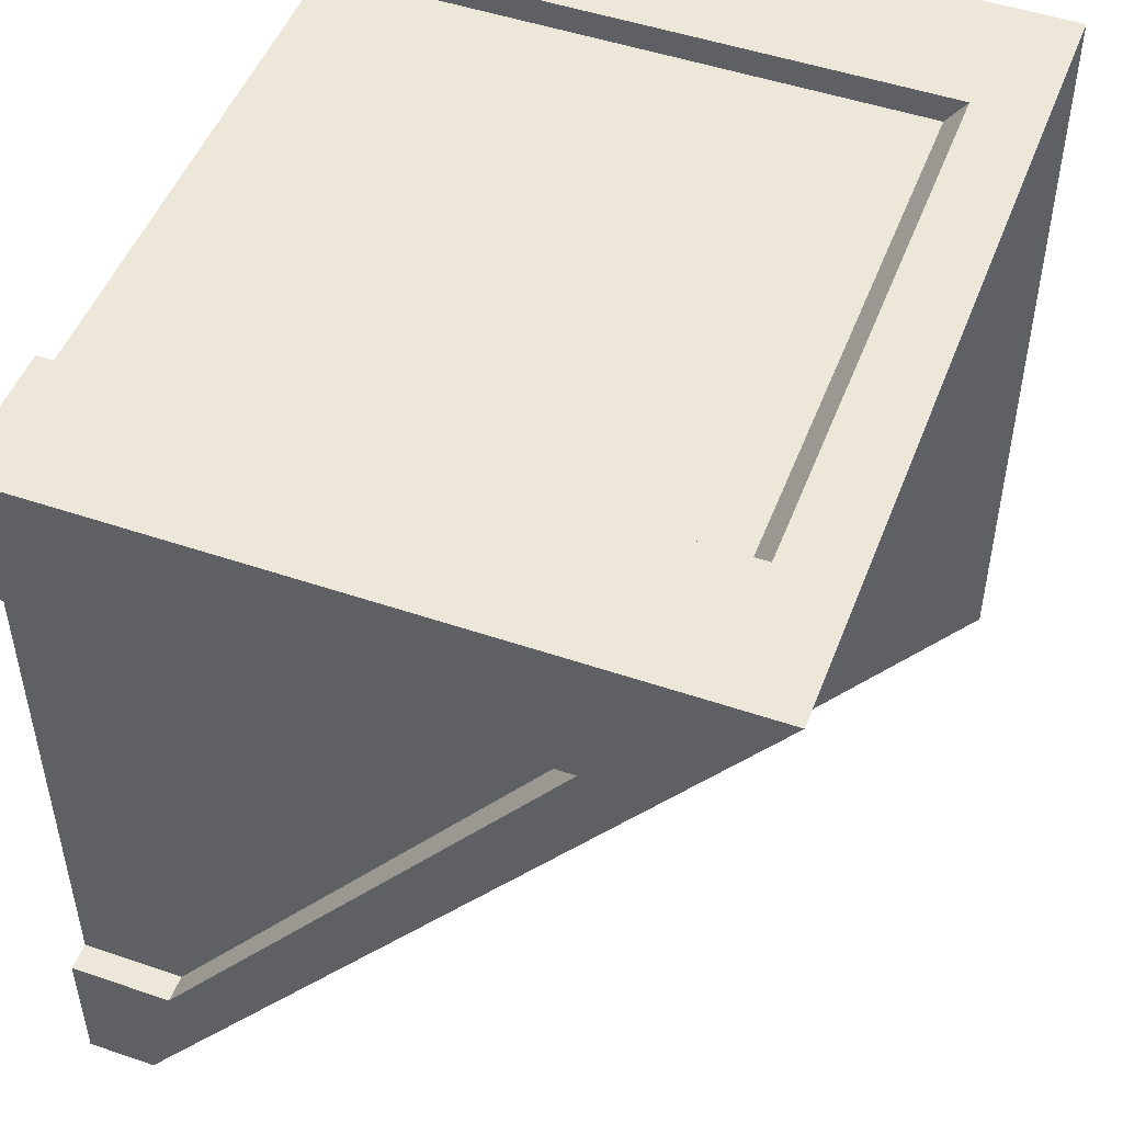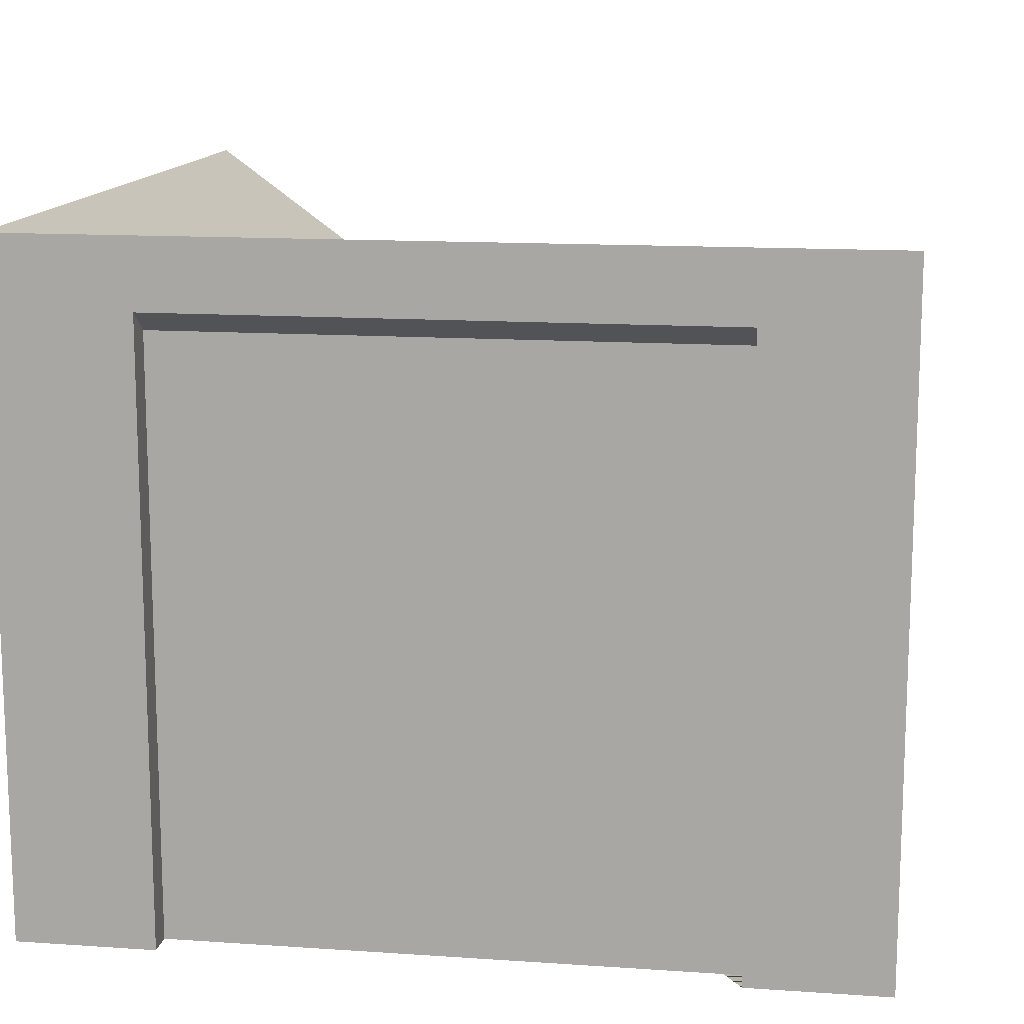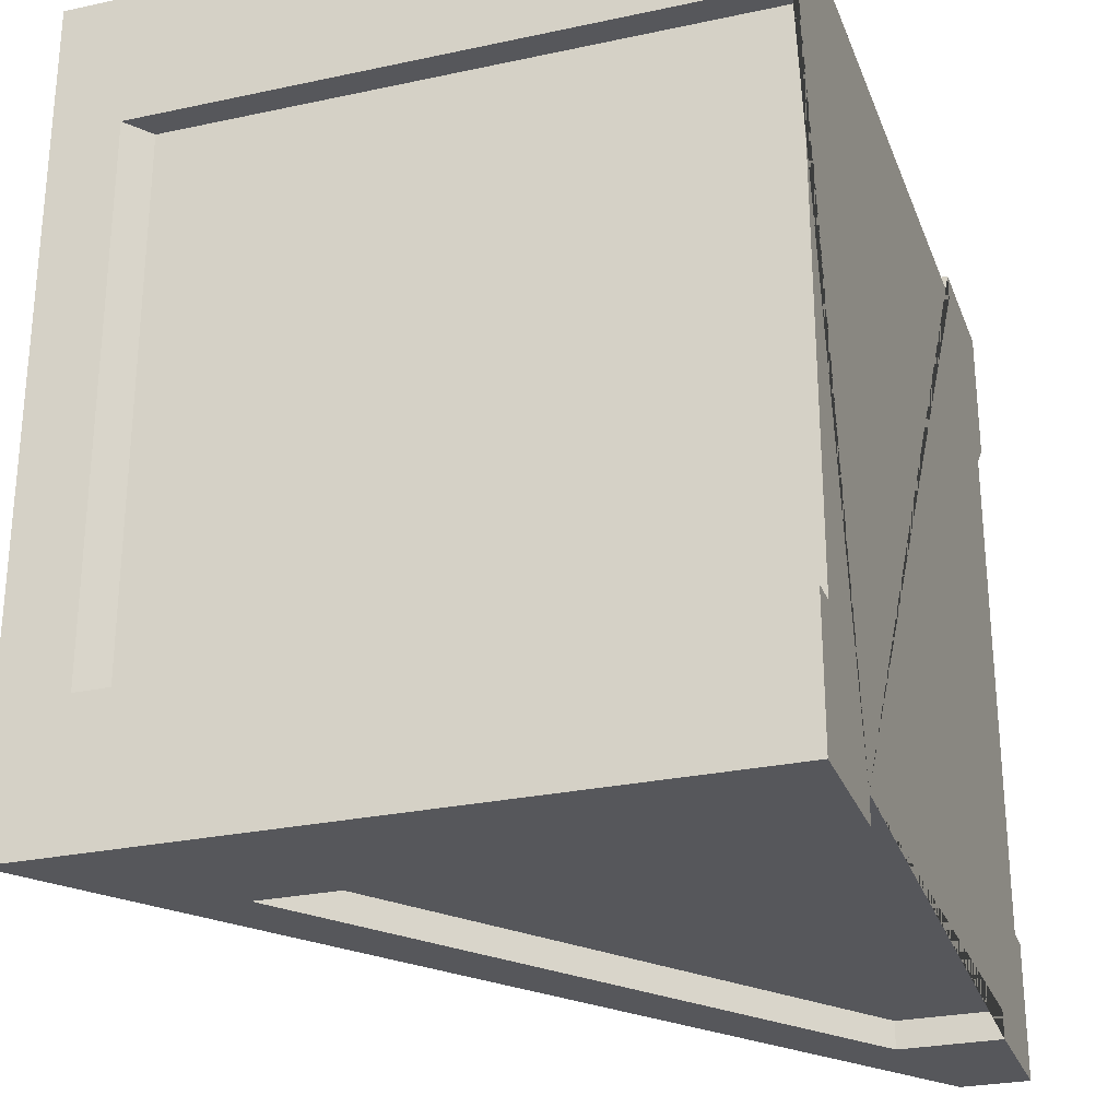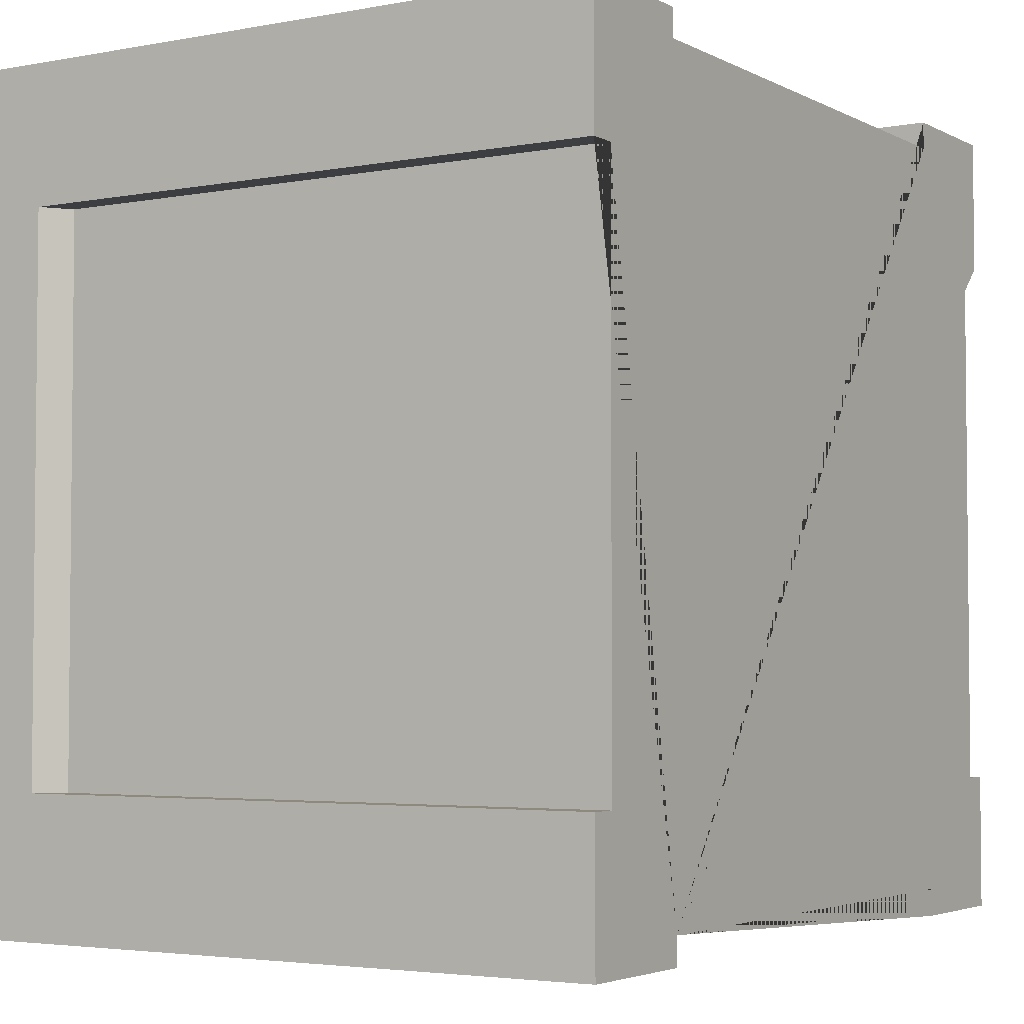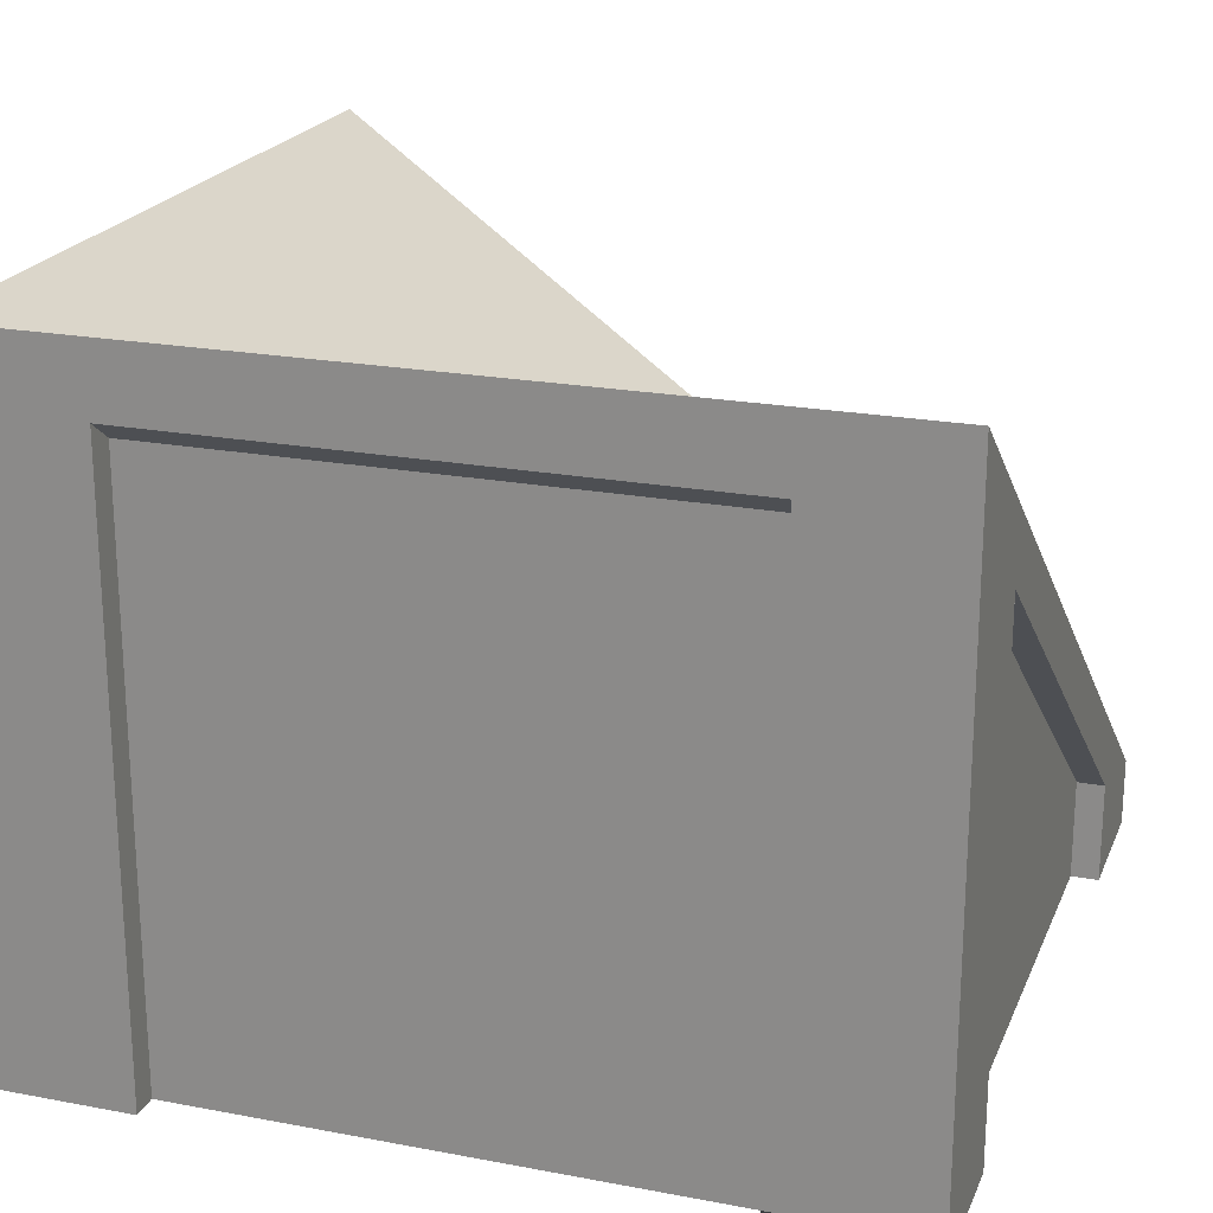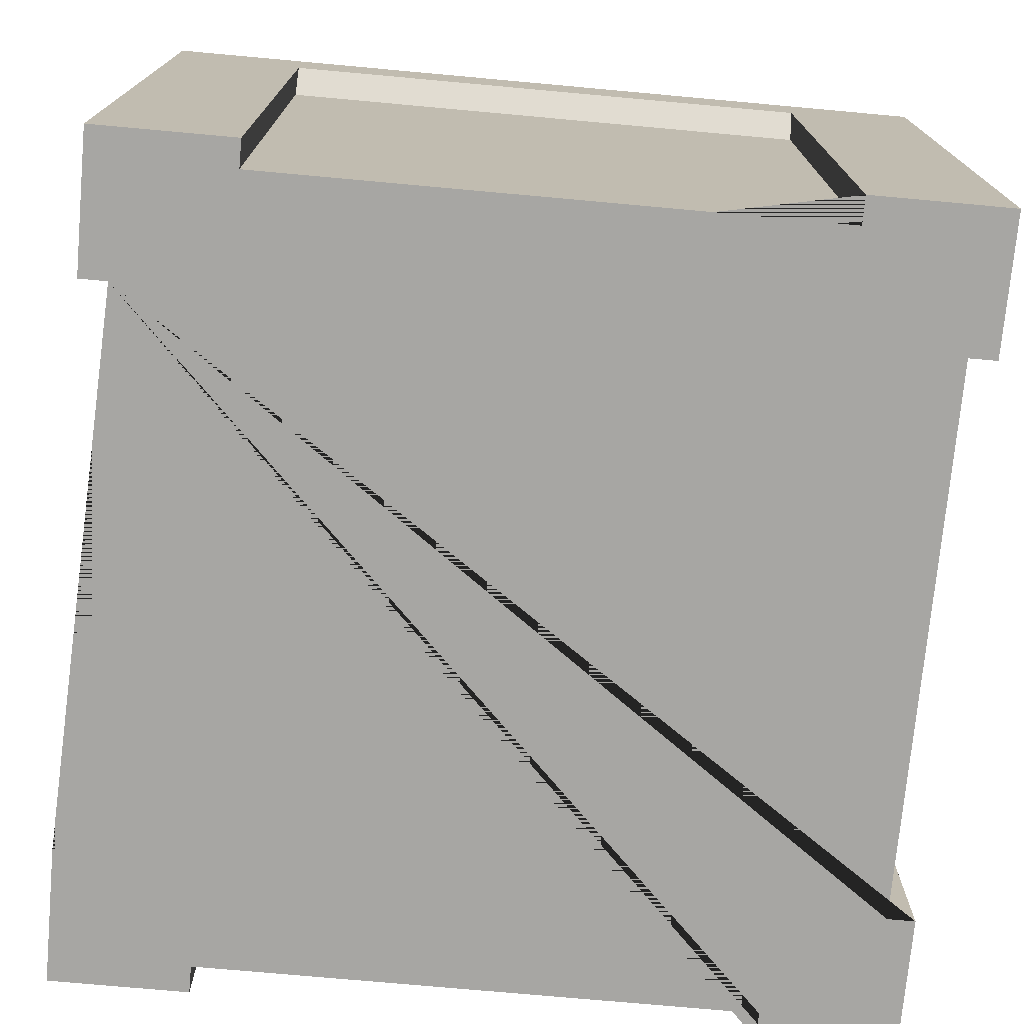
<metadata>
{"format":"obj","ext":"obj","renderer":"f3d","projection":"perspective","resolution":1024,"background":"white","views":[{"elev":49.6,"azim":110.6,"up":"+Z"},{"elev":13.4,"azim":8.8,"up":"+Y"},{"elev":-27.1,"azim":-71.6,"up":"+Z"},{"elev":-3.6,"azim":-58.0,"up":"+Z"},{"elev":21.4,"azim":18.5,"up":"+Y"},{"elev":-74.1,"azim":-95.2,"up":"+Y"}]}
</metadata>
<code>
g Mesh1 Roof_Inner_Corner_Red Model
v 2.31e-13 2.2 -0.5
v 0.1 2.127 -0.5
v 0.1 0 -0.5
v 4.505e-13 0 -0.5
f 1 2 3 4
v 1.155e-14 2.2 -2.5
v 0.1 2.127 -2.5
f 1 5 6 2
v 0 2.448 -3
v 1.155e-14 2.2 -3
v 1.155e-14 2.2 -2.628e-12
v 1.155e-14 2.448 -2.628e-12
f 7 8 5 1 9 10
v 0.3683 2.178 -3
v 3 0.248 -3
v 3 0 -3
v 2.5 0.3667 -3
v 0.5 1.833 -3
f 11 12 13 14 15 8 7
v 0.3683 2.178 -0.3683
f 16 12 11
v 3 2.178 -0.3683
f 12 16 17
v 3 2.448 -0
f 18 17 16 10
v 3 2.2 -0
v 3 1.833 -0.5
v 3 0.3667 -2.5
f 19 20 21 13 12 17 18
v 3 0 -0.5
v 3 0 -0
f 22 20 19 23
v 2.9 1.833 -0.5
v 2.9 0 -0.5
f 24 20 22 25
v 2.9 0.3667 -2.5
f 21 20 24 26
v 2.9 0 -2.5
f 26 24 25 27
v 0.5 0 -2.9
v 2.5 0 -2.9
v 2.5 0 -3
v 3 0 -2.5
v 2.5 0 -4.389e-13
v 2.5 0 -0.1
v 0.5 0 -0.1
v 0.5 0 -2.189e-12
v 1.155e-14 0 -2.628e-12
v 0.1 0 -2.5
v 1.155e-14 0 -2.5
v 1.155e-14 0 -3
v 0.5 0 -3
f 28 29 30 13 31 27 25 22 23 32 33 34 35 36 4 3 37 38 39 40
v 0.5 1.833 -2.9
v 2.5 0.3667 -2.9
f 41 42 29 28
f 15 14 42 41
f 42 14 30 29
f 30 14 13
f 15 41 28 40
f 15 40 39 8
f 38 5 8 39
f 6 5 38 37
f 2 6 37 3
f 21 31 13
f 21 26 27 31
v 2.5 2.2 -4.389e-13
f 43 32 23 19
v 2.5 2.127 -0.1
f 43 44 33 32
v 0.5 2.2 -2.189e-12
v 0.5 2.127 -0.1
f 43 45 46 44
f 18 10 9 45 43 19
f 35 45 9 36
f 46 45 35 34
f 44 46 34 33
f 1 4 36 9
f 10 16 11 7

</code>
